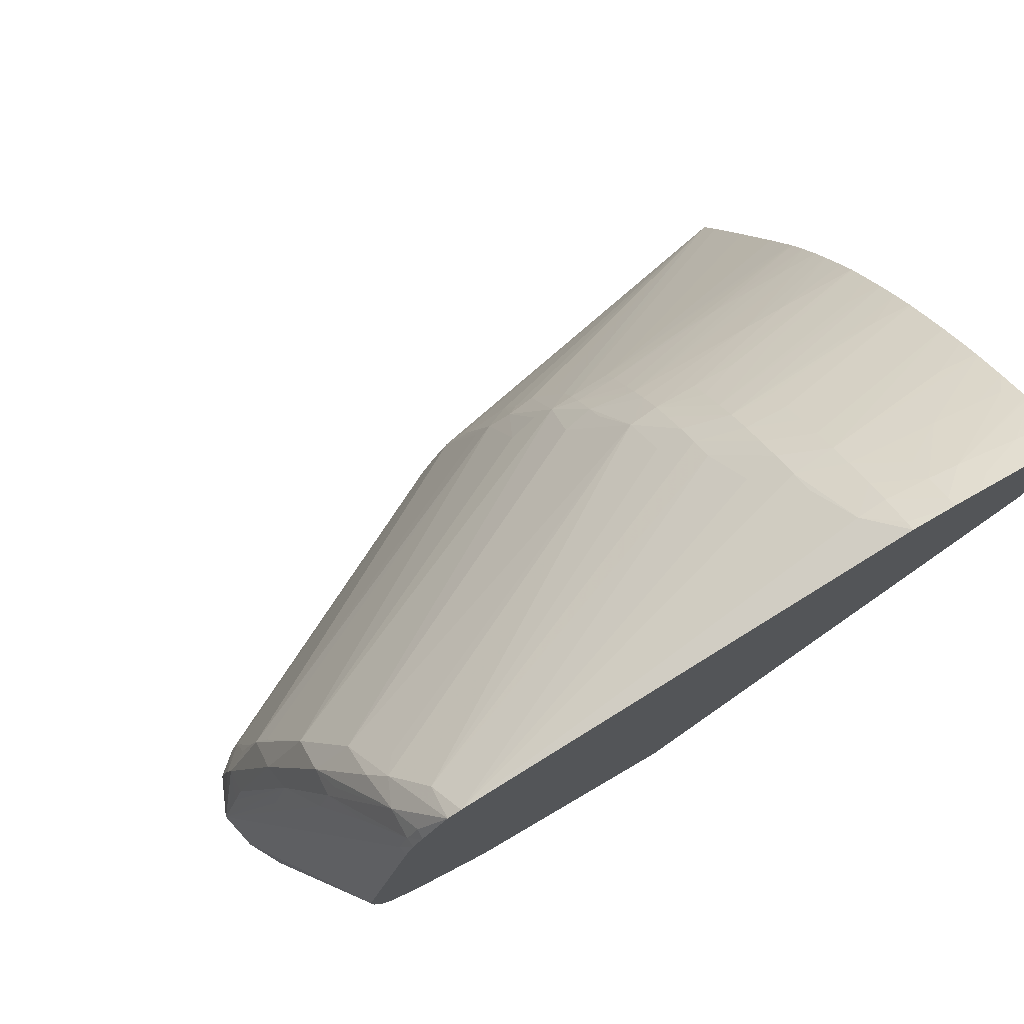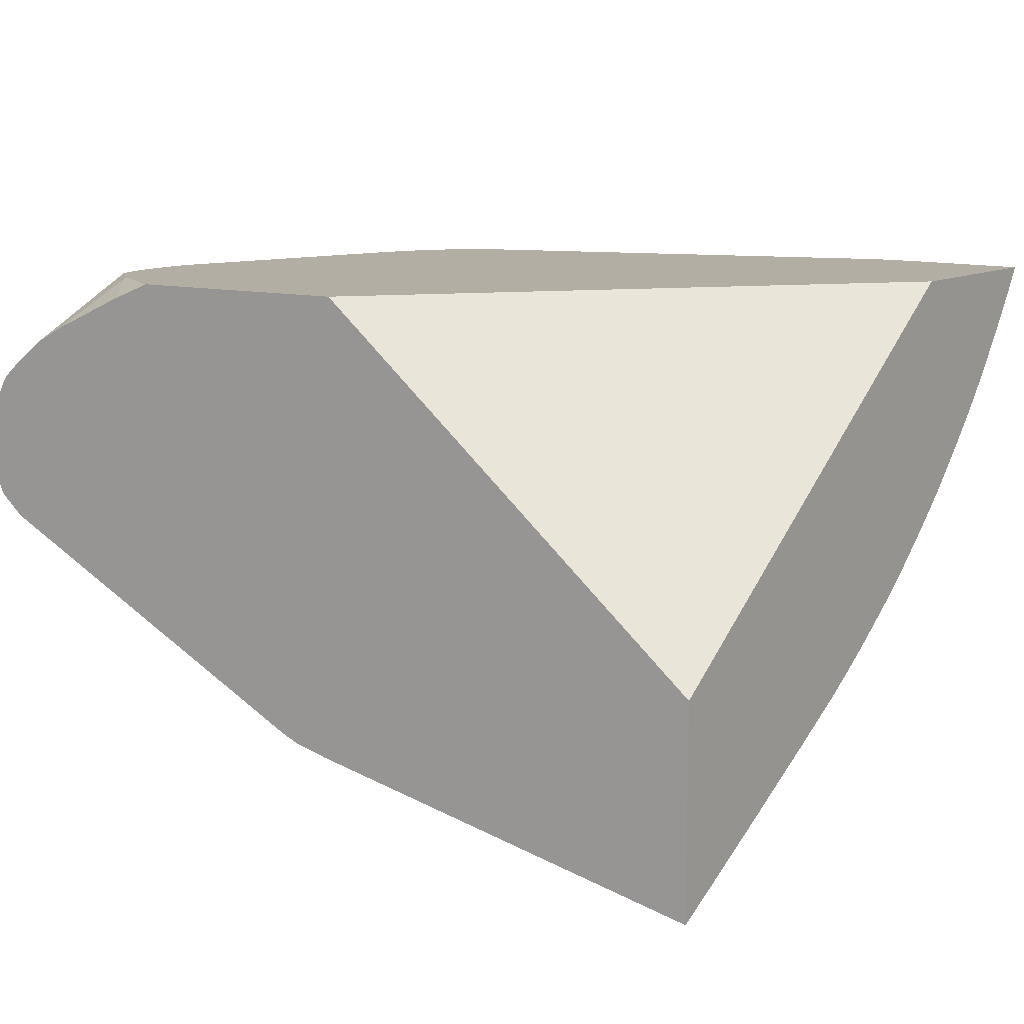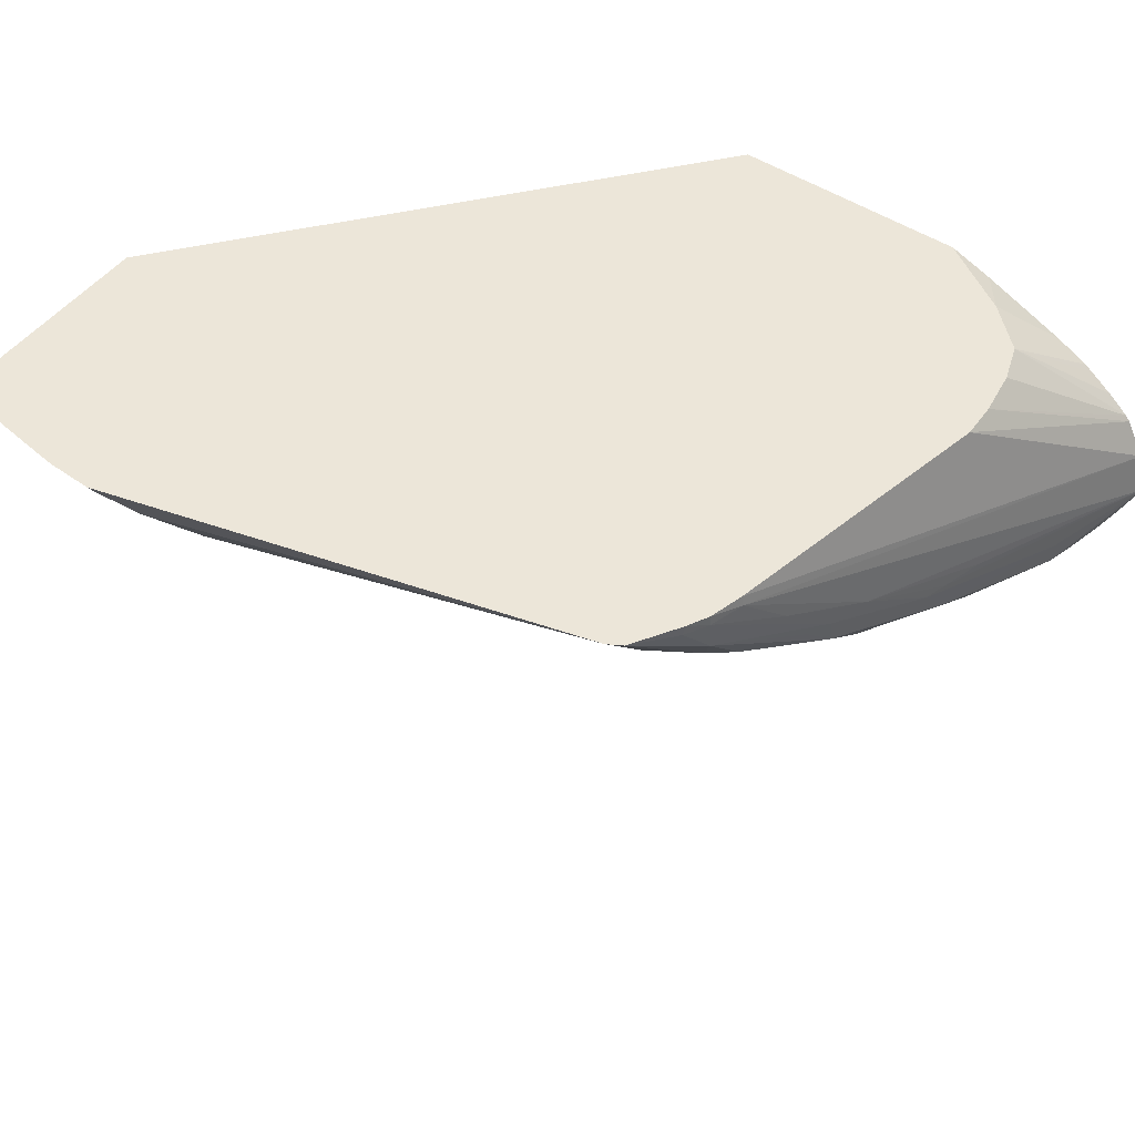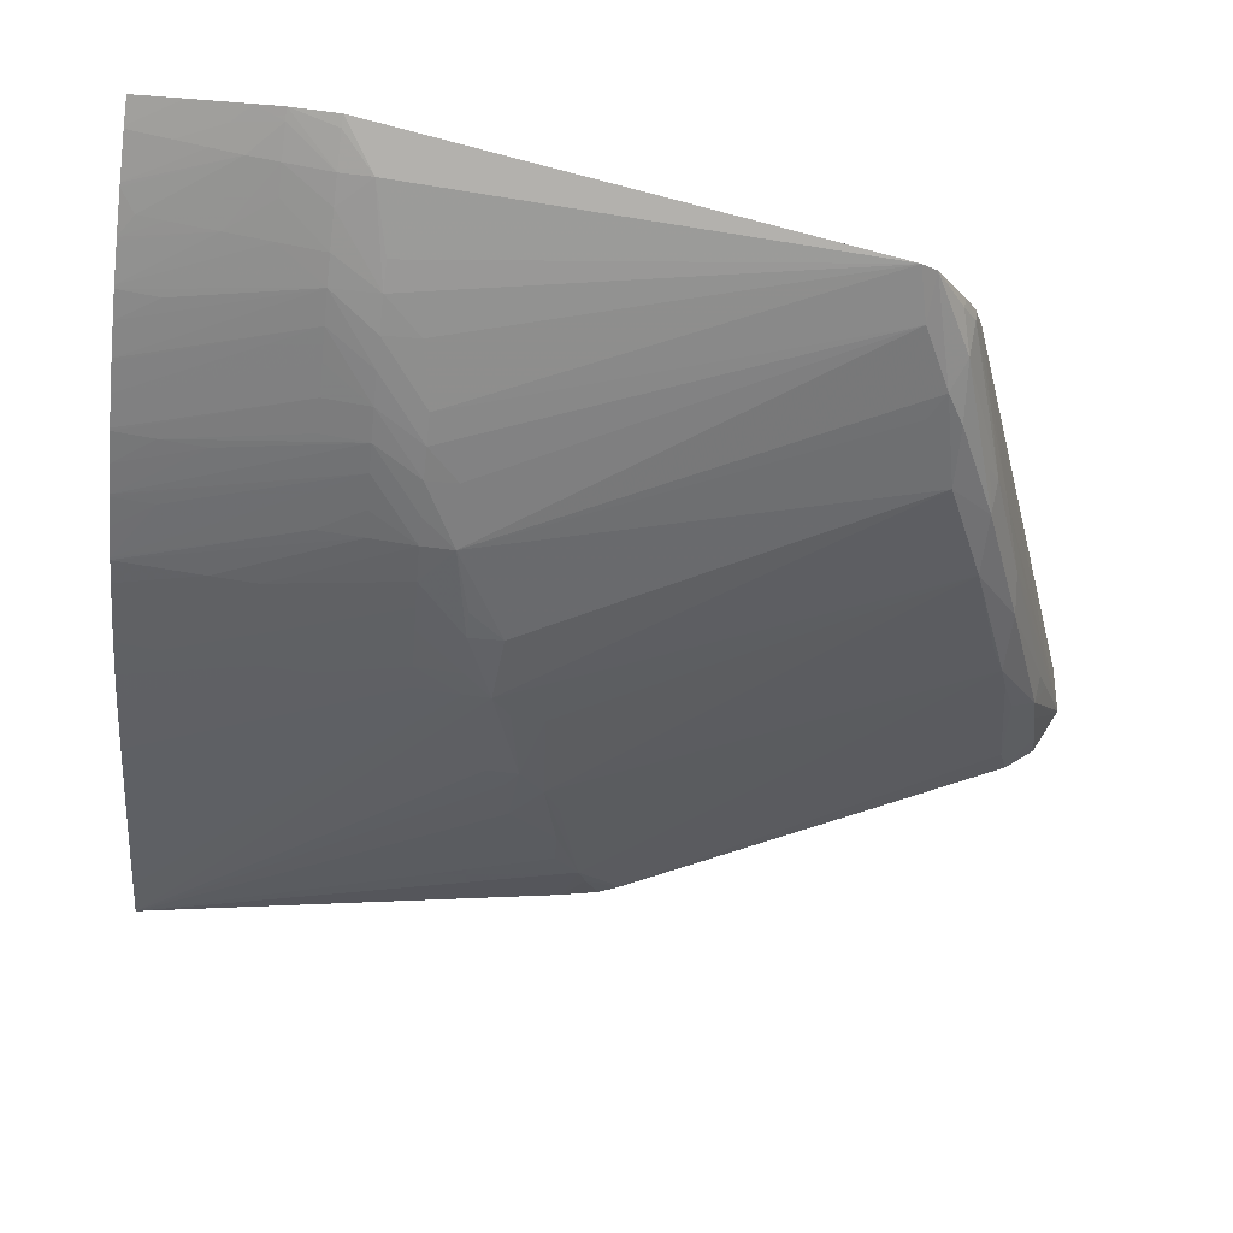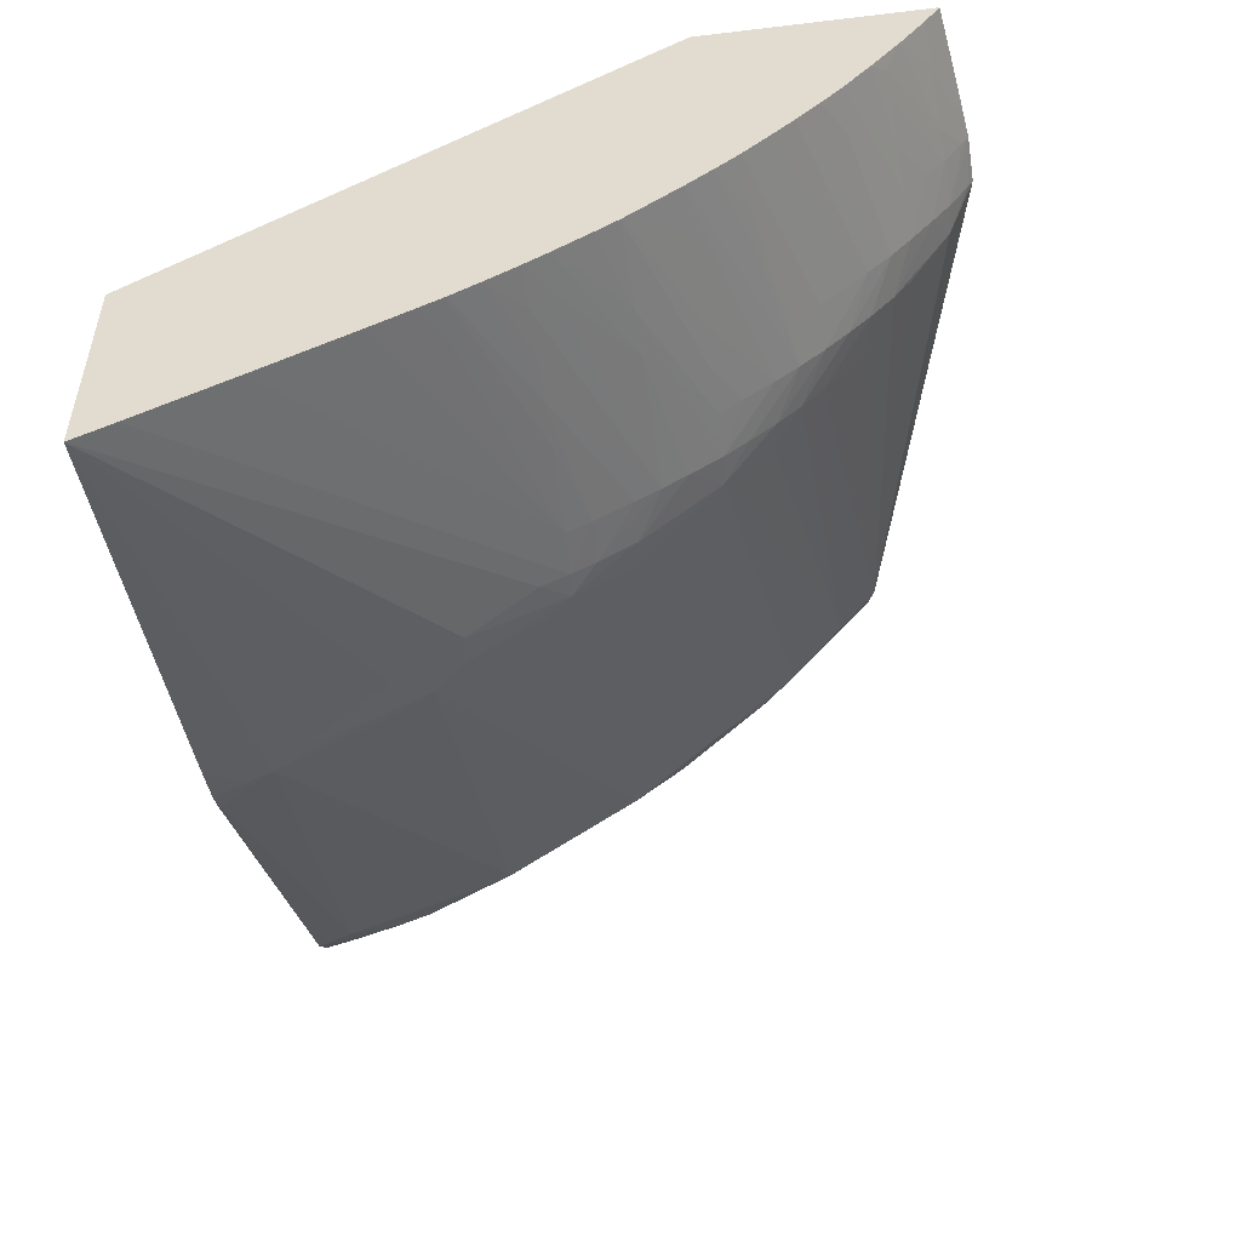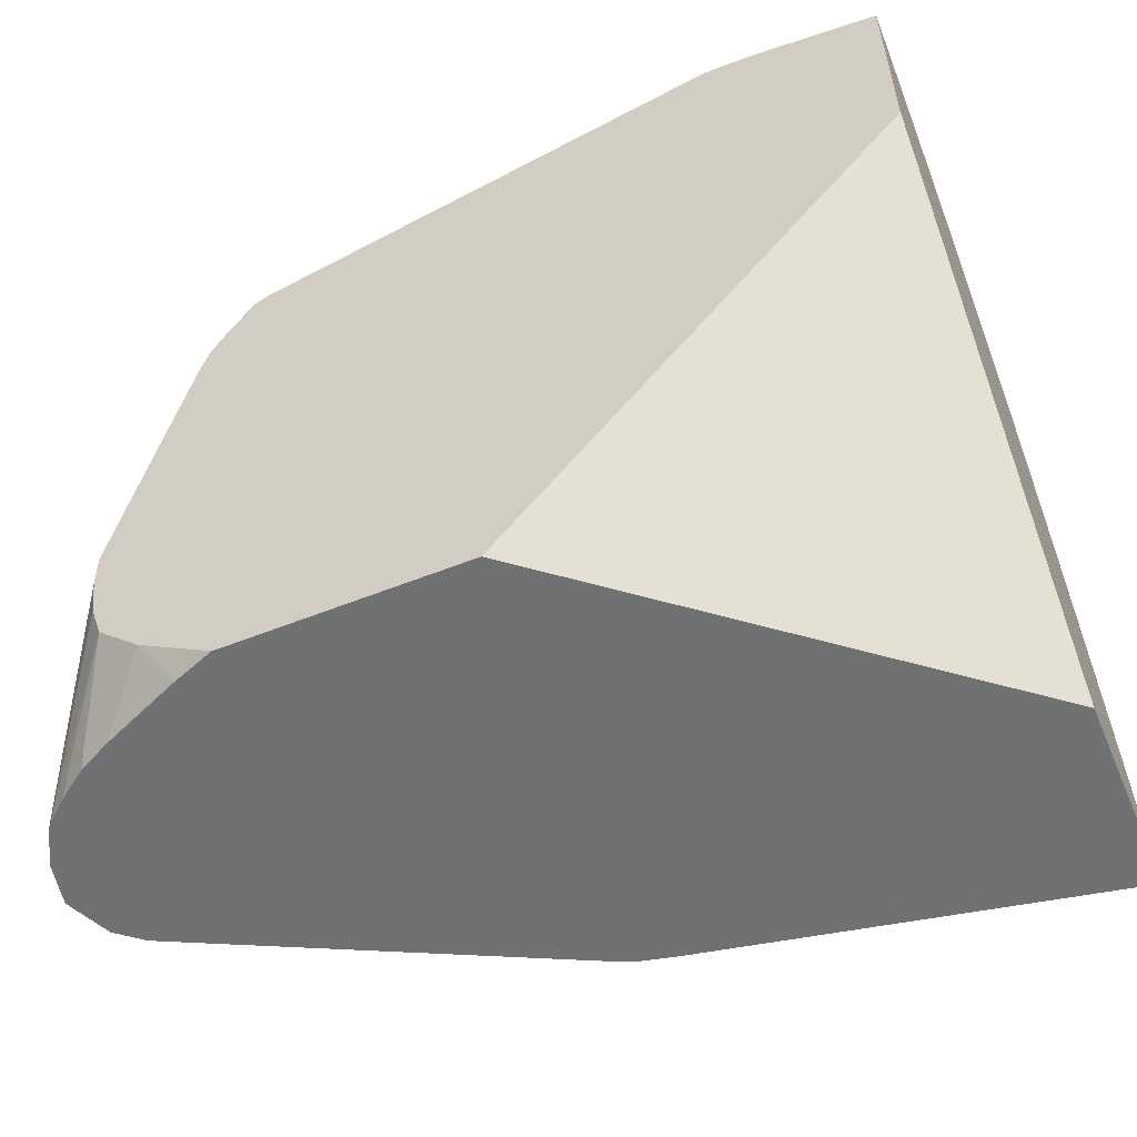
<metadata>
{"format":"obj","ext":"obj","renderer":"f3d","projection":"perspective","resolution":1024,"background":"white","views":[{"elev":76.9,"azim":149.7,"up":"+Z"},{"elev":10.9,"azim":-145.3,"up":"+Y"},{"elev":49.1,"azim":36.1,"up":"+Y"},{"elev":73.6,"azim":9.0,"up":"+Z"},{"elev":-51.1,"azim":-82.6,"up":"+Y"},{"elev":-55.2,"azim":-157.1,"up":"+Z"}]}
</metadata>
<code>
v 0.002599 -0.0232 0.03086
v 0.009542 -0.01988 0.0367
v 0.009542 -0.01943 0.03766
v 0.009542 -0.01913 0.03826
v 0.002599 -0.02278 0.03172
v 0.002599 -0.01864 0.03086
v 0.0117 -0.02139 0.03086
v 0.01206 -0.02109 0.03215
v 0.01155 -0.021 0.03282
v 0.01079 -0.02106 0.03303
v 0.01055 -0.02058 0.03465
v 0.01046 -0.02021 0.03568
v 0.01006 -0.02009 0.03616
v 0.0101 -0.0191 0.0382
v 0.009542 -0.01884 0.03876
v 0.008537 -0.01887 0.0388
v 0.008537 -0.01915 0.0383
v 0.002599 -0.02176 0.03372
v 0.002599 -0.01279 0.03936
v 0.0114 -0.01133 0.03086
v 0.01248 -0.02121 0.03086
v 0.01222 -0.02115 0.03163
v 0.01293 -0.02102 0.03092
v 0.02075 -0.01696 0.03163
v 0.02049 -0.01682 0.03255
v 0.02035 -0.01627 0.03465
v 0.02018 -0.01615 0.03534
v 0.01157 -0.02032 0.03465
v 0.01124 -0.02018 0.03537
v 0.01155 -0.02072 0.03364
v 0.01073 -0.02003 0.03604
v 0.01026 -0.01823 0.03938
v 0.009542 -0.01834 0.03956
v 0.01048 -0.01926 0.03765
v 0.01116 -0.01918 0.03731
v 0.0192 -0.01515 0.03832
v 0.01831 -0.01419 0.04036
v 0.008537 -0.01806 0.04014
v 0.008537 -0.01837 0.03964
v 0.005524 -0.0192 0.03836
v 0.006528 -0.01919 0.03834
v 0.002599 -0.02002 0.03704
v 0.003515 -0.02001 0.03701
v 0.002599 -0.02072 0.03573
v 0.002599 -0.01139 0.04141
v 0.01663 -0.01133 0.03086
v 0.002599 -0.01133 0.04149
v 0.01287 -0.02105 0.03086
v 0.02096 -0.01704 0.03086
v 0.02097 -0.01703 0.03086
v 0.02127 -0.0163 0.03264
v 0.02064 -0.0164 0.03366
v 0.02115 -0.01616 0.03333
v 0.02019 -0.01528 0.03648
v 0.0199 -0.01595 0.03601
v 0.009542 -0.01798 0.04006
v 0.009231 -0.01717 0.04129
v 0.008537 -0.01771 0.04067
v 0.01919 -0.01424 0.03939
v 0.01827 -0.01328 0.04144
v 0.01788 -0.01294 0.04211
v 0.01756 -0.01338 0.04173
v 0.005524 -0.01806 0.04015
v 0.003515 -0.01889 0.03888
v 0.003515 -0.01921 0.03837
v 0.004519 -0.01921 0.03837
v 0.002599 -0.01962 0.03772
v 0.002599 -0.01965 0.03766
v 0.002599 -0.01999 0.03709
v 0.002599 -0.02026 0.03658
v 0.01829 -0.01133 0.03193
v 0.01757 -0.01169 0.03086
v 0.002599 -0.01133 0.04639
v 0.02153 -0.01656 0.03086
v 0.02142 -0.01646 0.03163
v 0.02193 -0.01565 0.03086
v 0.02196 -0.01557 0.03086
v 0.02143 -0.01557 0.03264
v 0.02119 -0.01557 0.03345
v 0.02007 -0.01456 0.03709
v 0.01923 -0.01356 0.03958
v 0.009195 -0.0162 0.04231
v 0.008537 -0.0163 0.04244
v 0.008537 -0.0168 0.04186
v 0.008537 -0.01722 0.04136
v 0.01722 -0.01215 0.04329
v 0.019 -0.01356 0.04008
v 0.01817 -0.01227 0.04235
v 0.01728 -0.01133 0.04393
v 0.004519 -0.01806 0.04014
v 0.002599 -0.01889 0.03888
v 0.002599 -0.01919 0.03842
v 0.002599 -0.01922 0.03837
v 0.01922 -0.01133 0.03281
v 0.02008 -0.01282 0.03086
v 0.01936 -0.01245 0.03086
v 0.002599 -0.01134 0.04638
v 0.002611 -0.01133 0.04639
v 0.01952 -0.01356 0.03866
v 0.02049 -0.01456 0.03565
v 0.02021 -0.01456 0.03659
v 0.02175 -0.01462 0.03086
v 0.01842 -0.01155 0.04168
v 0.01882 -0.01255 0.04067
v 0.01818 -0.01155 0.04244
v 0.008537 -0.01581 0.04294
v 0.007533 -0.0154 0.04352
v 0.007533 -0.0159 0.04299
v 0.007533 -0.01632 0.04249
v 0.007533 -0.01682 0.04186
v 0.007533 -0.01721 0.04136
v 0.01695 -0.01133 0.04412
v 0.008537 -0.0153 0.04341
v 0.01791 -0.01155 0.04294
v 0.01792 -0.01133 0.04289
v 0.002599 -0.01804 0.04012
v 0.002599 -0.01836 0.03966
v 0.002599 -0.01839 0.03962
v 0.002599 -0.01885 0.03894
v 0.0195 -0.01133 0.03364
v 0.02121 -0.01369 0.03086
v 0.02076 -0.01331 0.03086
v 0.02026 -0.01294 0.03086
v 0.002599 -0.0118 0.04609
v 0.003685 -0.01133 0.04655
v 0.02132 -0.01381 0.03086
v 0.01967 -0.01133 0.03543
v 0.01837 -0.01133 0.04168
v 0.01817 -0.01133 0.04242
v 0.007533 -0.01489 0.04403
v 0.006528 -0.01437 0.0445
v 0.006528 -0.01487 0.04399
v 0.006528 -0.01537 0.04349
v 0.006528 -0.01587 0.04296
v 0.003515 -0.01623 0.04235
v 0.004519 -0.01626 0.04239
v 0.002599 -0.0171 0.04129
v 0.005524 -0.01719 0.04132
v 0.006528 -0.01721 0.04134
v 0.002599 -0.01713 0.04125
v 0.003515 -0.01715 0.04127
v 0.002599 -0.018 0.04017
v 0.006528 -0.01133 0.04686
v 0.007199 -0.01217 0.04628
v 0.007533 -0.01329 0.04537
v 0.007533 -0.01379 0.04499
v 0.008293 -0.01428 0.04436
v 0.007533 -0.01439 0.04449
v 0.01965 -0.01133 0.03465
v 0.002599 -0.01184 0.04606
v 0.004519 -0.01163 0.04648
v 0.004929 -0.01133 0.04673
v 0.006528 -0.01384 0.045
v 0.002599 -0.01516 0.04336
v 0.002599 -0.0152 0.04332
v 0.002599 -0.01566 0.04286
v 0.002599 -0.01616 0.04236
v 0.002599 -0.0162 0.04232
v 0.002599 -0.01666 0.0418
v 0.002599 -0.01756 0.04072
v 0.005524 -0.01133 0.04682
v 0.006528 -0.01155 0.04673
v 0.006528 -0.0122 0.0463
v 0.006528 -0.0127 0.04592
v 0.006528 -0.01334 0.04542
v 0.002599 -0.0126 0.04552
v 0.003515 -0.01195 0.04612
v 0.004853 -0.01208 0.04622
v 0.005524 -0.01155 0.04667
v 0.004184 -0.01202 0.04617
v 0.005524 -0.01327 0.04536
v 0.002599 -0.01411 0.04432
v 0.002599 -0.01417 0.04428
v 0.003515 -0.01422 0.04433
v 0.002599 -0.01462 0.04386
v 0.005524 -0.01214 0.04626
v 0.005524 -0.01264 0.04587
v 0.002599 -0.01263 0.04549
v 0.002599 -0.01269 0.04545
v 0.002914 -0.01307 0.0452
v 0.003515 -0.01312 0.04524
v 0.004519 -0.0132 0.0453
v 0.002599 -0.01347 0.04484
v 0.002599 -0.01342 0.04489
f 86 113 106
f 90 118 119
f 90 116 117
f 89 114 115
f 88 114 89
f 88 105 114
f 90 117 118
f 83 107 108
f 85 109 110
f 86 89 112
f 85 111 90
f 82 86 106
f 85 110 111
f 85 108 109
f 84 108 85
f 83 106 107
f 90 119 91
f 83 108 84
f 86 112 113
f 90 111 116
f 105 129 115
f 94 121 122
f 107 130 131
f 107 131 132
f 82 106 83
f 107 132 133
f 106 130 107
f 106 148 130
f 106 113 148
f 105 115 114
f 103 105 104
f 103 129 105
f 103 128 129
f 102 128 103
f 102 127 128
f 102 126 127
f 99 103 104
f 99 101 100
f 97 124 98
f 94 123 95
f 94 122 123
f 94 120 121
f 81 99 104
f 57 61 86
f 81 105 88
f 61 89 86
f 61 88 89
f 60 88 61
f 59 88 60
f 59 87 88
f 59 81 87
f 58 85 63
f 57 86 82
f 57 62 61
f 57 85 58
f 57 84 85
f 57 83 84
f 57 82 83
f 54 81 59
f 54 80 81
f 54 79 80
f 107 133 134
f 53 78 79
f 53 79 54
f 63 85 90
f 81 88 87
f 63 90 91
f 64 91 92
f 81 104 105
f 80 99 81
f 80 101 99
f 78 80 79
f 77 103 99
f 77 102 103
f 77 80 78
f 77 101 80
f 77 100 101
f 77 99 100
f 74 76 75
f 73 97 98
f 71 96 72
f 71 95 96
f 71 94 95
f 65 67 66
f 65 93 67
f 65 92 93
f 64 92 65
f 63 91 64
f 107 134 108
f 166 178 170
f 108 135 136
f 161 163 162
f 161 169 163
f 153 175 154
f 153 174 175
f 153 173 174
f 153 172 173
f 153 171 172
f 153 165 171
f 152 169 161
f 151 170 168
f 151 167 170
f 151 169 152
f 151 168 169
f 150 167 151
f 150 166 167
f 146 148 147
f 146 153 148
f 146 165 153
f 146 164 165
f 163 169 176
f 144 146 145
f 163 176 164
f 165 176 177
f 182 184 183
f 53 77 78
f 181 184 182
f 180 184 181
f 179 184 180
f 176 182 177
f 176 181 182
f 173 175 174
f 172 182 183
f 171 182 172
f 171 177 182
f 168 176 169
f 168 181 176
f 168 180 181
f 168 179 180
f 168 178 179
f 168 170 178
f 166 170 167
f 165 177 171
f 164 176 165
f 108 134 135
f 144 164 146
f 144 162 163
f 121 149 126
f 120 149 121
f 116 139 142
f 113 147 148
f 112 147 113
f 112 146 147
f 112 145 146
f 112 144 145
f 112 143 144
f 111 139 116
f 110 139 111
f 109 142 138
f 109 141 142
f 109 140 141
f 109 137 140
f 109 139 110
f 109 138 139
f 108 137 109
f 108 136 137
f 124 150 125
f 144 163 164
f 125 150 151
f 126 149 127
f 143 162 144
f 143 161 162
f 141 160 142
f 140 160 141
f 138 142 139
f 136 159 137
f 135 159 136
f 135 158 159
f 133 135 134
f 133 158 135
f 133 157 158
f 133 156 157
f 132 156 133
f 131 156 132
f 131 155 156
f 131 154 155
f 131 153 154
f 130 153 131
f 130 148 153
f 125 151 152
f 53 76 77
f 98 124 125
f 51 76 53
f 1 10 11
f 1 9 10
f 1 8 9
f 1 7 8
f 1 21 7
f 1 48 21
f 1 49 48
f 1 50 49
f 1 74 50
f 1 76 74
f 1 77 76
f 1 102 77
f 1 126 102
f 1 121 126
f 1 122 121
f 1 123 122
f 1 95 123
f 1 96 95
f 1 72 96
f 1 11 12
f 1 46 72
f 1 12 13
f 2 13 3
f 8 30 9
f 8 29 30
f 8 28 29
f 8 27 28
f 8 26 27
f 8 25 26
f 8 24 25
f 8 23 24
f 8 22 23
f 7 22 8
f 7 21 22
f 6 19 20
f 5 17 18
f 4 17 5
f 4 16 17
f 4 15 16
f 4 14 15
f 3 14 4
f 3 13 14
f 1 13 2
f 9 30 11
f 1 20 46
f 1 45 19
f 1 116 142
f 1 117 116
f 1 118 117
f 1 119 118
f 1 91 119
f 1 92 91
f 1 93 92
f 1 67 93
f 1 68 67
f 1 69 68
f 1 42 69
f 1 70 42
f 1 44 70
f 1 18 44
f 1 5 18
f 1 4 5
f 1 3 4
f 1 2 3
f 51 53 52
f 1 142 160
f 1 19 6
f 1 160 140
f 1 137 159
f 1 47 45
f 1 73 47
f 1 97 73
f 1 124 97
f 1 150 124
f 1 166 150
f 1 178 166
f 1 179 178
f 1 184 179
f 1 183 184
f 1 172 183
f 1 173 172
f 1 175 173
f 1 154 175
f 1 155 154
f 1 156 155
f 1 157 156
f 1 158 157
f 1 159 158
f 1 140 137
f 9 11 10
f 1 6 20
f 11 29 31
f 33 58 38
f 33 57 58
f 33 56 57
f 32 57 56
f 32 37 57
f 32 56 33
f 31 35 34
f 29 36 35
f 29 55 36
f 29 35 31
f 27 29 28
f 27 55 29
f 27 36 55
f 27 54 36
f 27 53 54
f 26 53 27
f 26 52 53
f 24 26 25
f 24 52 26
f 36 59 37
f 24 51 52
f 37 59 60
f 37 61 62
f 51 75 76
f 11 30 29
f 50 75 51
f 50 74 75
f 46 71 72
f 43 70 44
f 42 70 43
f 41 69 42
f 40 69 41
f 40 68 69
f 40 67 68
f 40 66 67
f 38 66 40
f 38 65 66
f 38 64 65
f 38 63 64
f 38 58 63
f 38 40 39
f 37 62 57
f 37 60 61
f 24 50 51
f 36 54 59
f 24 49 50
f 17 44 18
f 17 43 44
f 17 42 43
f 17 41 42
f 16 41 17
f 16 40 41
f 16 39 40
f 15 39 16
f 15 38 39
f 14 37 32
f 14 36 37
f 14 35 36
f 14 34 35
f 14 31 34
f 14 33 15
f 14 32 33
f 13 31 14
f 12 31 13
f 11 31 12
f 19 45 20
f 20 45 47
f 15 33 38
f 20 120 94
f 23 48 49
f 20 47 73
f 22 48 23
f 21 48 22
f 20 71 46
f 20 94 71
f 23 49 24
f 20 149 120
f 20 127 149
f 20 129 128
f 20 128 127
f 20 89 115
f 20 112 89
f 20 143 112
f 20 161 143
f 20 152 161
f 20 125 152
f 20 98 125
f 20 73 98
f 20 115 129

</code>
